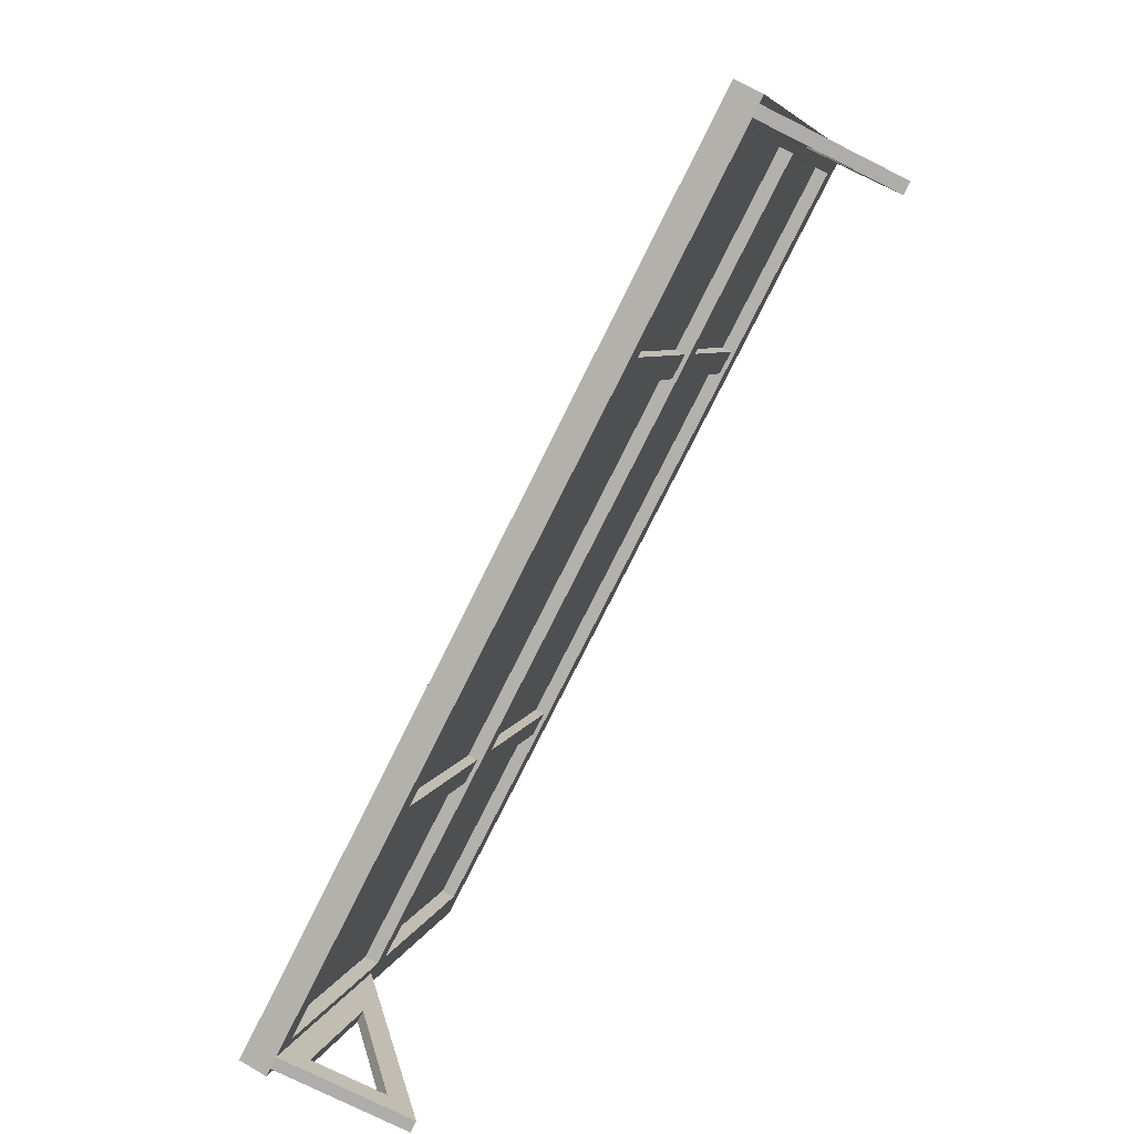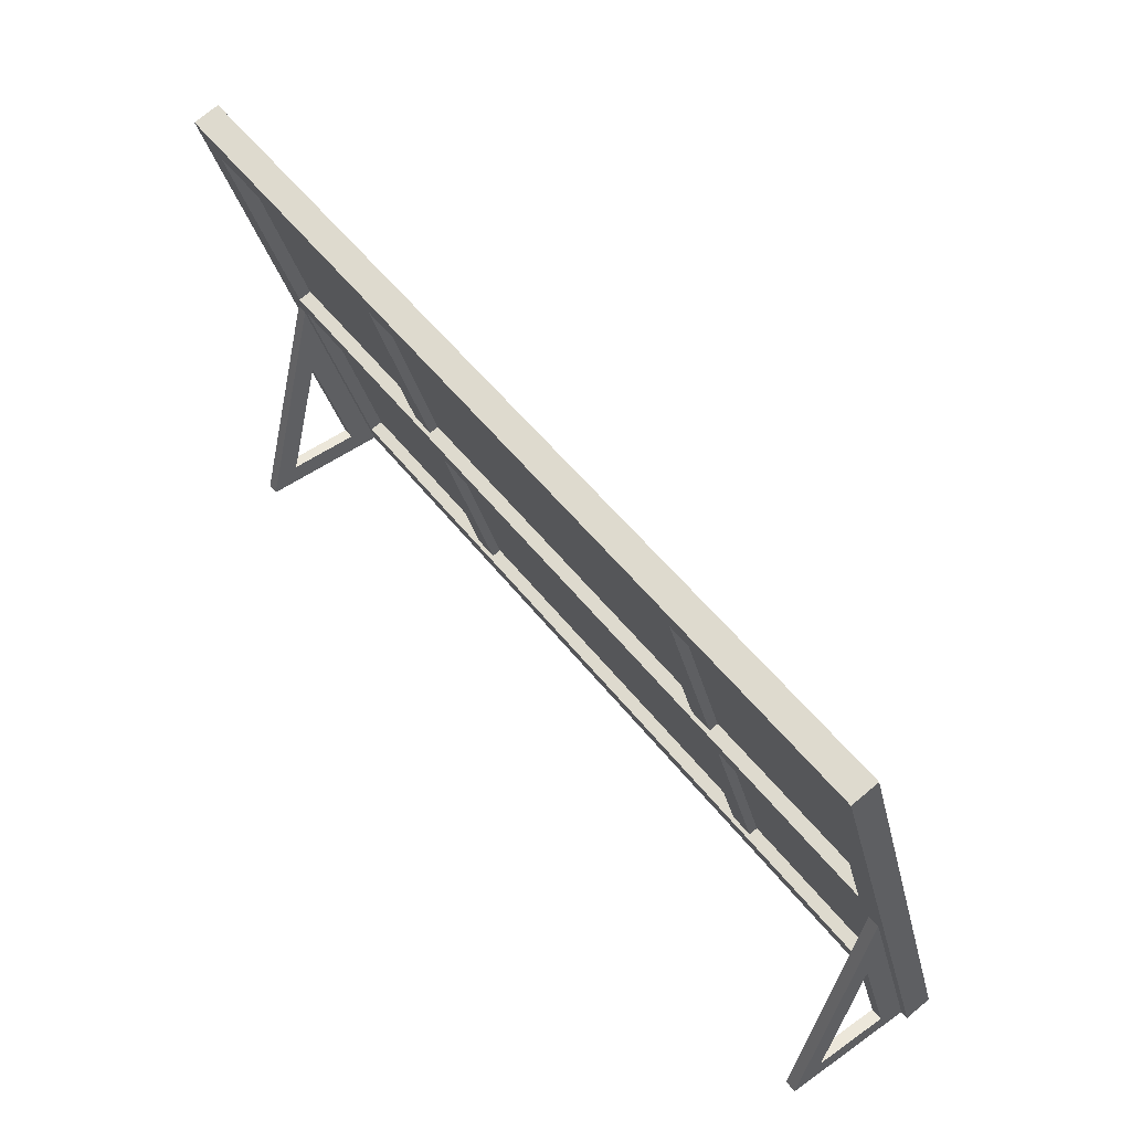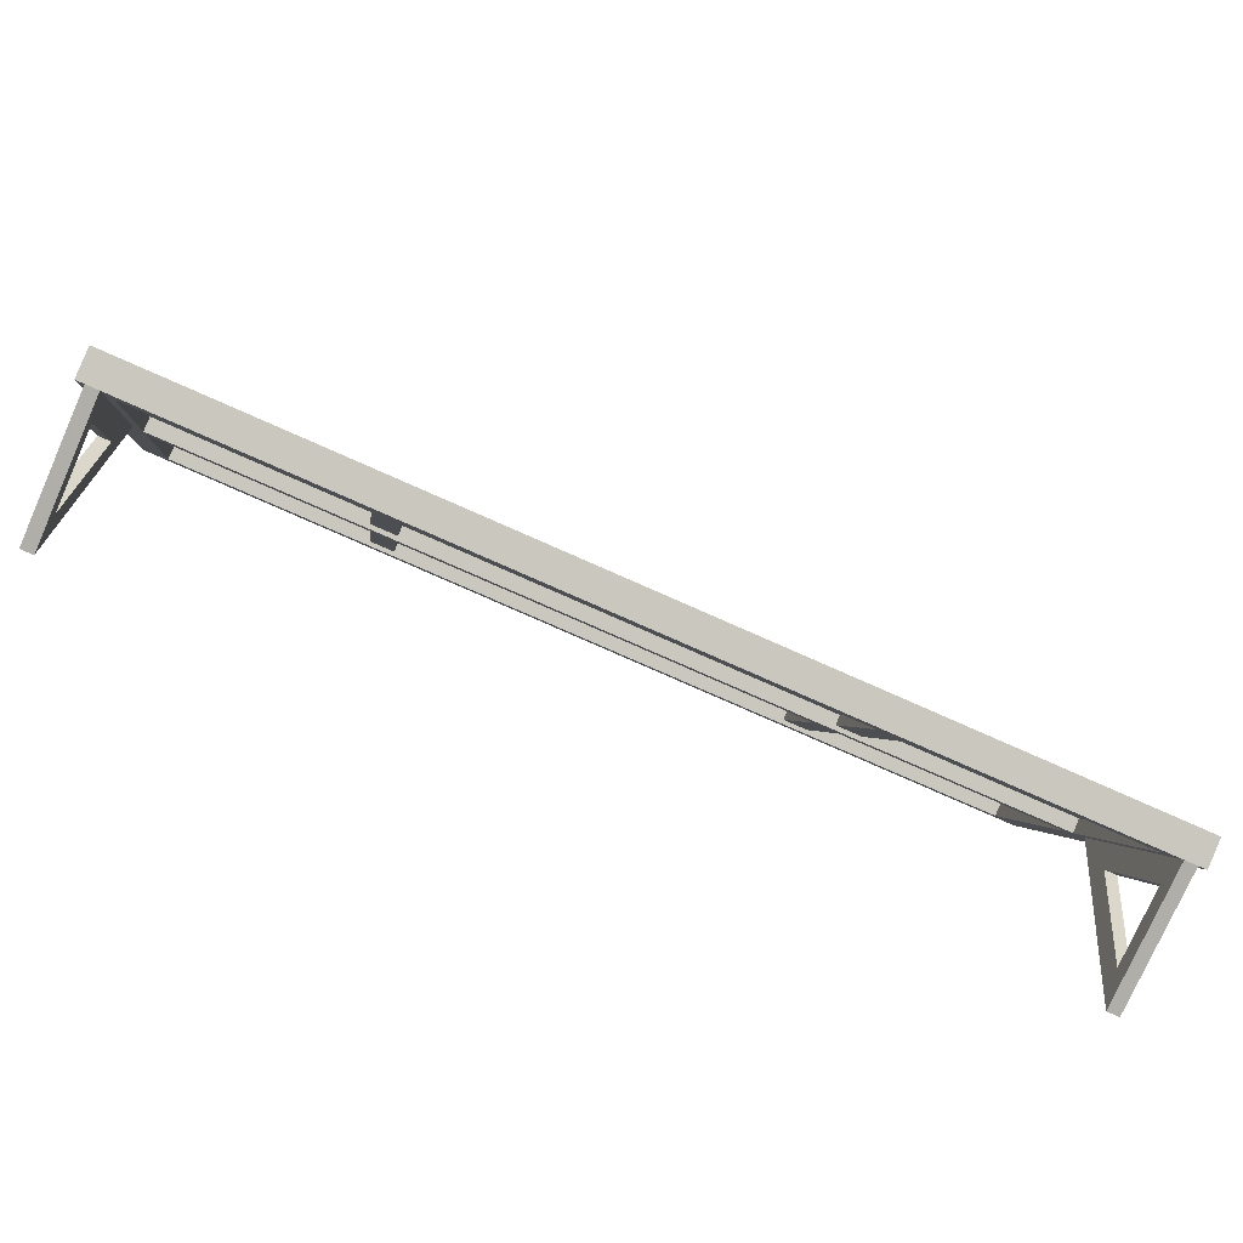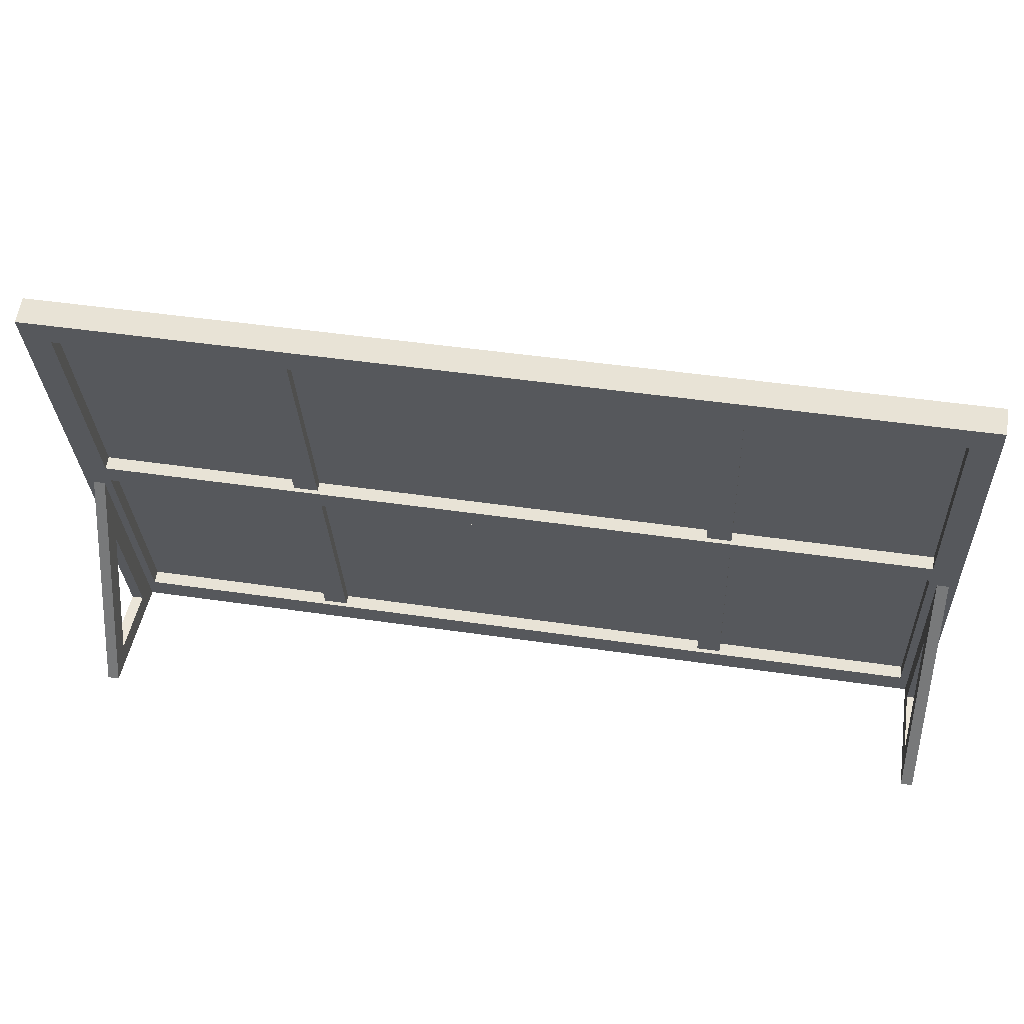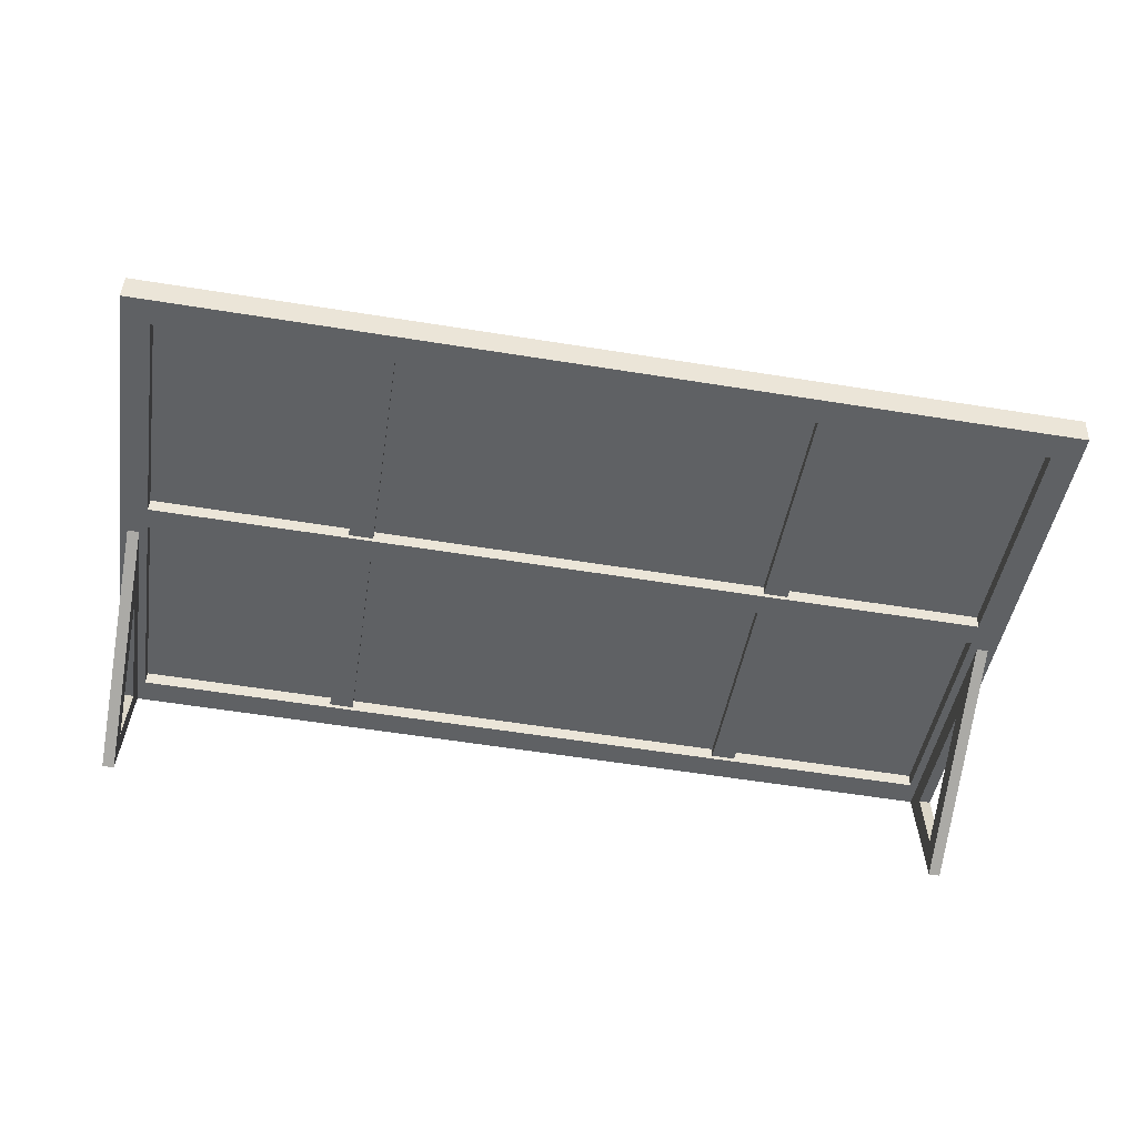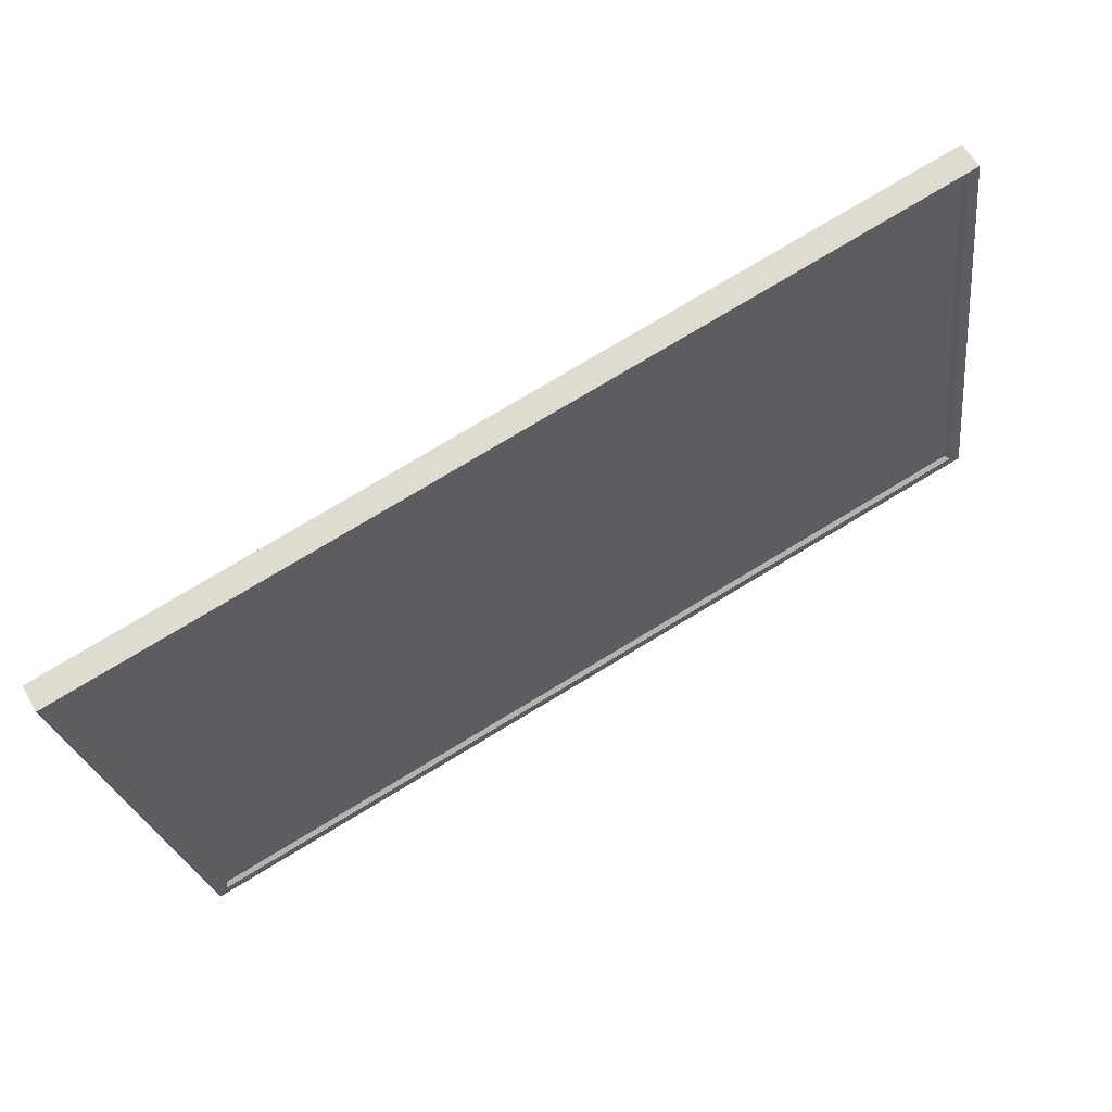
<metadata>
{"format":"obj","ext":"obj","renderer":"f3d","projection":"perspective","resolution":1024,"background":"white","views":[{"elev":-77.1,"azim":63.5,"up":"+Y"},{"elev":53.1,"azim":-127.0,"up":"+Y"},{"elev":-77.5,"azim":-23.9,"up":"+Y"},{"elev":46.0,"azim":-170.4,"up":"+Y"},{"elev":-60.7,"azim":170.8,"up":"+Z"},{"elev":78.4,"azim":-30.9,"up":"+Y"}]}
</metadata>
<code>
g MainCity_Prop_PhotoFrame_01
v 0.1877 0.113 -0.02409
v -0.1877 0.1114 -0.02985
v -0.1877 0.113 -0.02409
v 0.1877 0.1114 -0.02985
v -0.1877 0.1219 -0.03267
v 0.1877 0.1114 -0.02985
v 0.1877 0.1219 -0.03267
v -0.1877 0.1114 -0.02985
v 0.1877 0.1219 -0.03267
v -0.1877 0.1235 -0.02691
v -0.1877 0.1219 -0.03267
v 0.1877 0.1235 -0.02691
v 0.1914 1e-15 -7.629e-09
v 0.1965 1.251e-15 -9.537e-09
v 0.1965 7.59e-09 -0.05788
v 0.1914 7.59e-09 -0.05788
v 0.1965 0.108 -0.02894
v 0.1914 0.108 -0.02894
v 0.1965 7.59e-09 -0.05788
v 0.1914 7.59e-09 -0.05788
v 0.1914 0.009832 -0.04507
v 0.1965 0.009832 -0.04507
v 0.1914 0.009832 -0.01281
v 0.1965 0.009832 -0.01281
v 0.1965 0.009832 -0.04507
v 0.1914 0.07002 -0.02894
v 0.1965 0.07002 -0.02894
v 0.1914 0.009832 -0.04507
v 0.1965 0.07002 -0.02894
v 0.1914 0.07002 -0.02894
v 0.1914 0.009832 -0.01281
v 0.1965 0.009832 -0.01281
v -0.1965 7.59e-09 -0.05788
v -0.1965 1.251e-15 -9.537e-09
v -0.1914 1e-15 -7.629e-09
v -0.1914 7.59e-09 -0.05788
v -0.1914 0.108 -0.02894
v -0.1965 0.108 -0.02894
v -0.1965 7.59e-09 -0.05788
v -0.1914 7.59e-09 -0.05788
v -0.1914 0.009832 -0.01281
v -0.1965 0.009832 -0.04507
v -0.1914 0.009832 -0.04507
v -0.1965 0.009832 -0.01281
v -0.1965 0.07002 -0.02894
v -0.1914 0.07002 -0.02894
v -0.1965 0.009832 -0.04507
v -0.1914 0.009832 -0.04507
v -0.1914 0.009832 -0.01281
v -0.1914 0.07002 -0.02894
v -0.1965 0.07002 -0.02894
v -0.1965 0.009832 -0.01281
v 0.1948 0.008071 0.01018
v 0.1948 0.2314 -0.04966
v 0.2 0.2364 -0.051
v 0.2 0.003087 0.01152
v 0.1948 0.2314 -0.04966
v -0.1948 0.2314 -0.04966
v -0.2 0.2364 -0.051
v 0.2 0.2364 -0.051
v 0.2 0.2333 -0.06252
v -0.2 0.2333 -0.06252
v -0.1877 0.2214 -0.05932
v 0.1877 0.2214 -0.05932
v 0.2 0.2333 -0.06252
v 0.1877 0.2214 -0.05932
v 0.1877 0.01193 -0.003196
v 0.2 -9.958e-15 7.594e-08
v 0.1932 0.2294 -0.05109
v 0.1948 0.2314 -0.04966
v 0.1948 0.008071 0.01018
v 0.1932 0.00914 0.007915
v 0.1948 0.2314 -0.04966
v -0.1932 0.2294 -0.05109
v -0.1948 0.2314 -0.04966
v 0.1932 0.2294 -0.05109
v -0.2 0.2333 -0.06252
v 0.2 0.2333 -0.06252
v 0.2 0.2364 -0.051
v -0.2 0.2364 -0.051
v 0.2 0.2333 -0.06252
v 0.2 -9.958e-15 7.594e-08
v 0.2 0.003087 0.01152
v 0.2 0.2364 -0.051
v -0.1877 0.2214 -0.05932
v -0.1877 0.2229 -0.05356
v 0.1877 0.2229 -0.05356
v 0.1877 0.2214 -0.05932
v 0.1877 0.01347 0.002564
v 0.1877 0.01193 -0.003196
v 0.1877 0.2214 -0.05932
v 0.1877 0.2229 -0.05356
v -0.2 0.2364 -0.051
v -0.1948 0.2314 -0.04966
v -0.1948 0.008071 0.01018
v -0.2 0.003087 0.01152
v -0.2 1.526e-07 5.686e-08
v -0.1877 0.2214 -0.05932
v -0.2 0.2333 -0.06252
v -0.1877 0.01193 -0.003196
v -0.1948 0.2314 -0.04966
v -0.1932 0.2294 -0.05109
v -0.1932 0.009141 0.007915
v -0.1948 0.008071 0.01018
v -0.2 0.003087 0.01152
v -0.2 1.526e-07 5.686e-08
v -0.2 0.2364 -0.051
v -0.2 0.2333 -0.06252
v -0.1877 0.2229 -0.05356
v -0.1877 0.2214 -0.05932
v -0.1877 0.01193 -0.003196
v -0.1877 0.01347 0.002564
v 0.1948 0.008071 0.01018
v -0.2 0.003087 0.01152
v -0.1948 0.008071 0.01018
v 0.2 0.003087 0.01152
v 0.2 -9.958e-15 7.594e-08
v -0.1877 0.01193 -0.003196
v -0.2 1.526e-07 5.686e-08
v 0.1877 0.01193 -0.003196
v -0.1932 0.009141 0.007915
v 0.1932 0.00914 0.007915
v 0.1948 0.008071 0.01018
v -0.1948 0.008071 0.01018
v -0.2 1.526e-07 5.686e-08
v -0.2 0.003087 0.01152
v 0.2 -9.958e-15 7.594e-08
v 0.2 0.003087 0.01152
v 0.1877 0.01193 -0.003196
v 0.1877 0.01347 0.002564
v -0.1877 0.01347 0.002564
v -0.1877 0.01193 -0.003196
v 0.1932 0.2294 -0.05109
v -0.1932 0.009141 0.007915
v -0.1932 0.2294 -0.05109
v 0.1932 0.00914 0.007915
v -0.1877 0.2229 -0.05356
v 0.1877 0.01347 0.002564
v 0.1877 0.2229 -0.05356
v -0.1877 0.01347 0.002564
v 0.09926 0.2219 -0.05755
v 0.08839 0.2219 -0.05755
v 0.09926 0.1171 -0.02949
v 0.08839 0.1171 -0.02949
v -0.09926 0.2219 -0.05755
v -0.09926 0.1171 -0.02949
v -0.08839 0.1171 -0.02949
v -0.08839 0.2219 -0.05755
v 0.09926 0.2229 -0.05356
v 0.09926 0.2219 -0.05755
v 0.09926 0.1171 -0.02949
v 0.09926 0.1182 -0.0255
v 0.08839 0.1171 -0.02949
v 0.08839 0.2219 -0.05755
v 0.08839 0.2229 -0.05356
v 0.08839 0.1182 -0.0255
v -0.09926 0.1171 -0.02949
v -0.09926 0.2219 -0.05755
v -0.09926 0.2229 -0.05356
v -0.09926 0.1182 -0.0255
v -0.08839 0.2229 -0.05356
v -0.08839 0.2219 -0.05755
v -0.08839 0.1171 -0.02949
v -0.08839 0.1182 -0.0255
v 0.09926 0.1171 -0.02949
v 0.08839 0.1171 -0.02949
v 0.08839 0.0124 -0.001427
v 0.09926 0.0124 -0.001427
v -0.08839 0.1171 -0.02949
v -0.09926 0.1171 -0.02949
v -0.09926 0.0124 -0.001427
v -0.08839 0.0124 -0.001427
v 0.09926 0.1171 -0.02949
v 0.09926 0.0124 -0.001427
v 0.09926 0.01347 0.002564
v 0.09926 0.1182 -0.0255
v 0.08839 0.01347 0.002564
v 0.08839 0.1171 -0.02949
v 0.08839 0.1182 -0.0255
v 0.08839 0.0124 -0.001427
v -0.09926 0.01347 0.002564
v -0.09926 0.1171 -0.02949
v -0.09926 0.1182 -0.0255
v -0.09926 0.0124 -0.001427
v -0.08839 0.1171 -0.02949
v -0.08839 0.0124 -0.001427
v -0.08839 0.01347 0.002564
v -0.08839 0.1182 -0.0255
v 0.1965 1.251e-15 -9.537e-09
v 0.1965 0.009832 -0.01281
v 0.1965 0.009832 -0.04507
v 0.1965 0.07002 -0.02894
v 0.1965 7.59e-09 -0.05788
v 0.1965 0.108 -0.02894
v -0.1965 0.009832 -0.04507
v -0.1965 0.009832 -0.01281
v -0.1965 1.251e-15 -9.537e-09
v -0.1965 0.07002 -0.02894
v -0.1965 7.59e-09 -0.05788
v -0.1965 0.108 -0.02894
v 0.1914 0.009832 -0.04507
v 0.1914 0.009832 -0.01281
v 0.1914 1e-15 -7.629e-09
v 0.1914 0.07002 -0.02894
v 0.1914 7.59e-09 -0.05788
v 0.1914 0.108 -0.02894
v -0.1914 1e-15 -7.629e-09
v -0.1914 0.009832 -0.01281
v -0.1914 0.009832 -0.04507
v -0.1914 0.07002 -0.02894
v -0.1914 7.59e-09 -0.05788
v -0.1914 0.108 -0.02894
g MainCity_Prop_PhotoFrame_01_0
f 3 2 1
f 2 4 1
f 7 6 5
f 6 8 5
f 11 10 9
f 10 12 9
f 15 14 13
f 13 16 15
f 19 18 17
f 19 20 18
f 23 22 21
f 23 24 22
f 27 26 25
f 28 25 26
f 31 30 29
f 29 32 31
f 35 34 33
f 33 36 35
f 39 38 37
f 37 40 39
f 43 42 41
f 44 41 42
f 47 46 45
f 47 48 46
f 51 50 49
f 49 52 51
f 55 54 53
f 55 53 56
f 59 58 57
f 59 57 60
f 63 62 61
f 61 64 63
f 67 66 65
f 65 68 67
f 71 70 69
f 69 72 71
f 75 74 73
f 74 76 73
f 79 78 77
f 77 80 79
f 83 82 81
f 81 84 83
f 87 86 85
f 85 88 87
f 91 90 89
f 89 92 91
f 95 94 93
f 96 95 93
f 99 98 97
f 98 100 97
f 103 102 101
f 104 103 101
f 107 106 105
f 106 107 108
f 111 110 109
f 109 112 111
f 115 114 113
f 114 116 113
f 119 118 117
f 118 120 117
f 123 122 121
f 121 124 123
f 127 126 125
f 126 127 128
f 131 130 129
f 129 132 131
f 135 134 133
f 134 136 133
f 139 138 137
f 138 140 137
f 143 142 141
f 143 144 142
f 147 146 145
f 145 148 147
f 151 150 149
f 149 152 151
f 155 154 153
f 153 156 155
f 159 158 157
f 157 160 159
f 163 162 161
f 161 164 163
f 167 166 165
f 165 168 167
f 171 170 169
f 169 172 171
f 175 174 173
f 173 176 175
f 179 178 177
f 180 177 178
f 183 182 181
f 184 181 182
f 187 186 185
f 185 188 187
f 191 190 189
f 189 190 192
f 189 193 191
f 192 191 193
f 189 192 194
f 194 192 193
f 197 196 195
f 198 196 197
f 195 199 197
f 199 195 198
f 200 198 197
f 199 198 200
f 203 202 201
f 204 202 203
f 201 205 203
f 205 201 204
f 206 204 203
f 205 204 206
f 209 208 207
f 207 208 210
f 207 211 209
f 210 209 211
f 207 210 212
f 212 210 211

</code>
